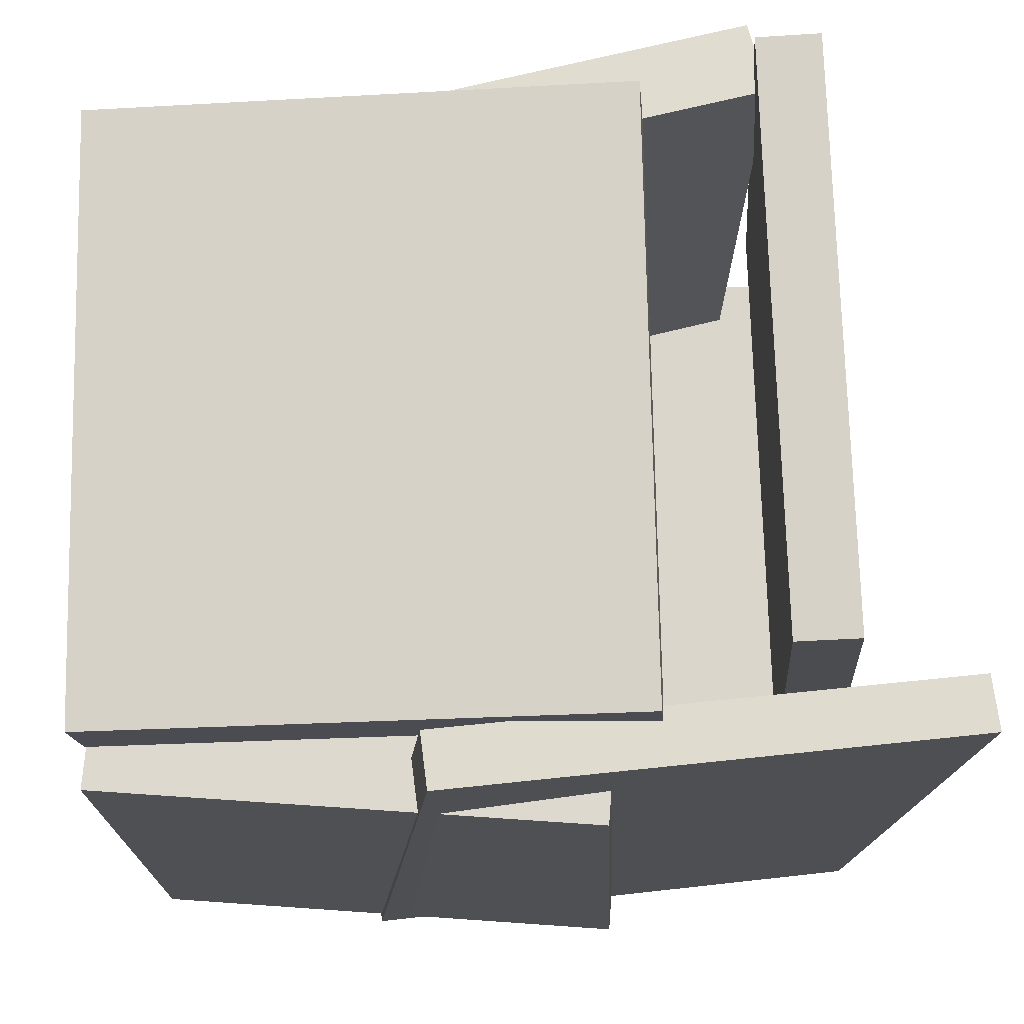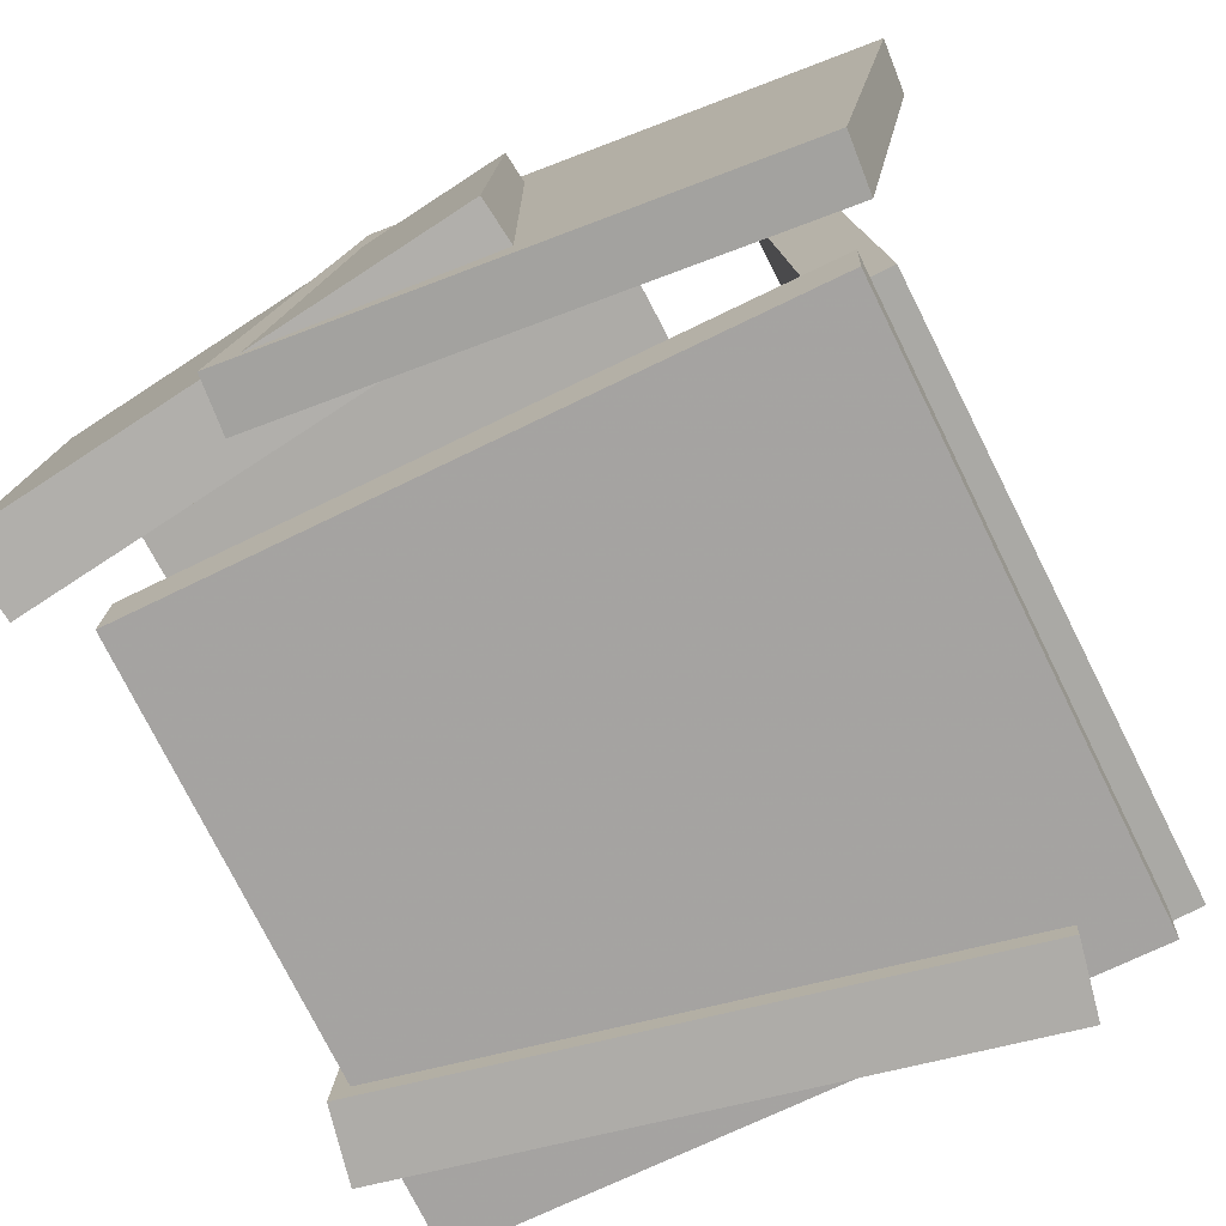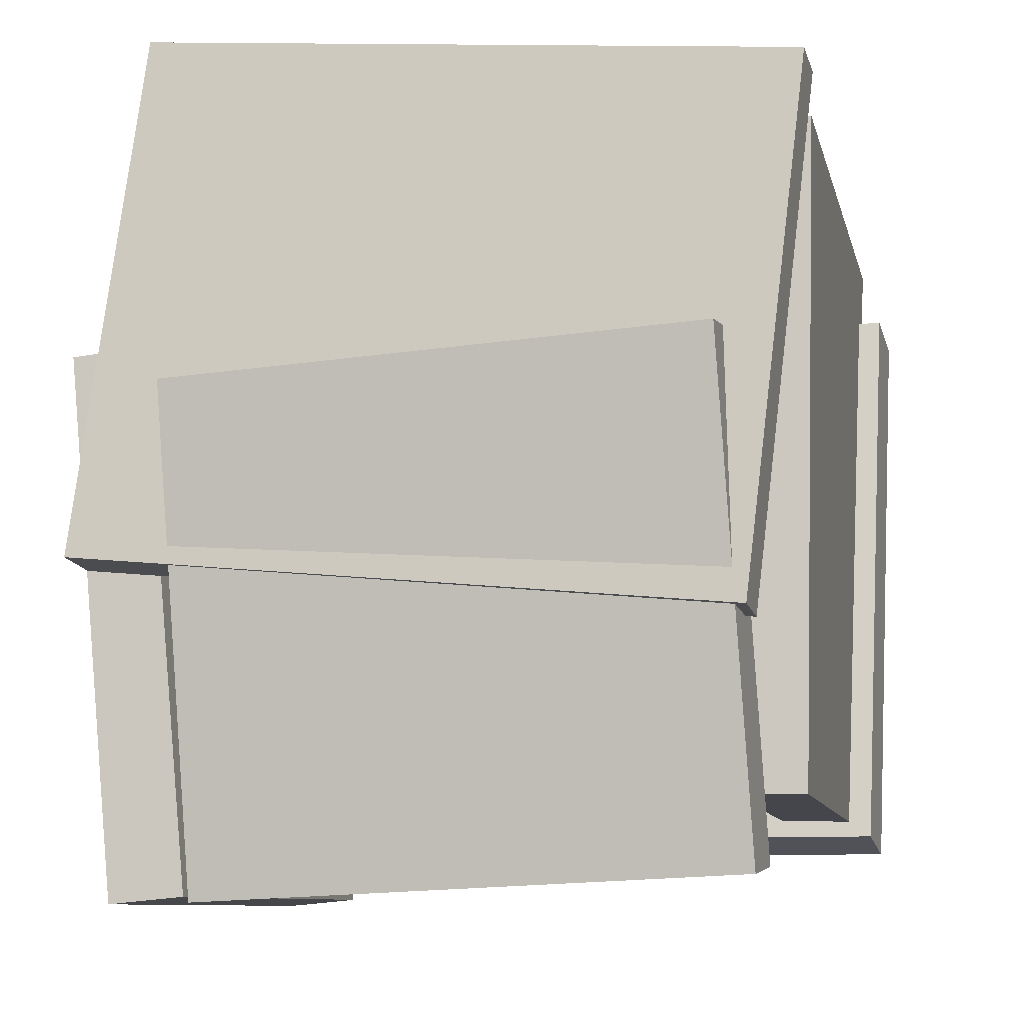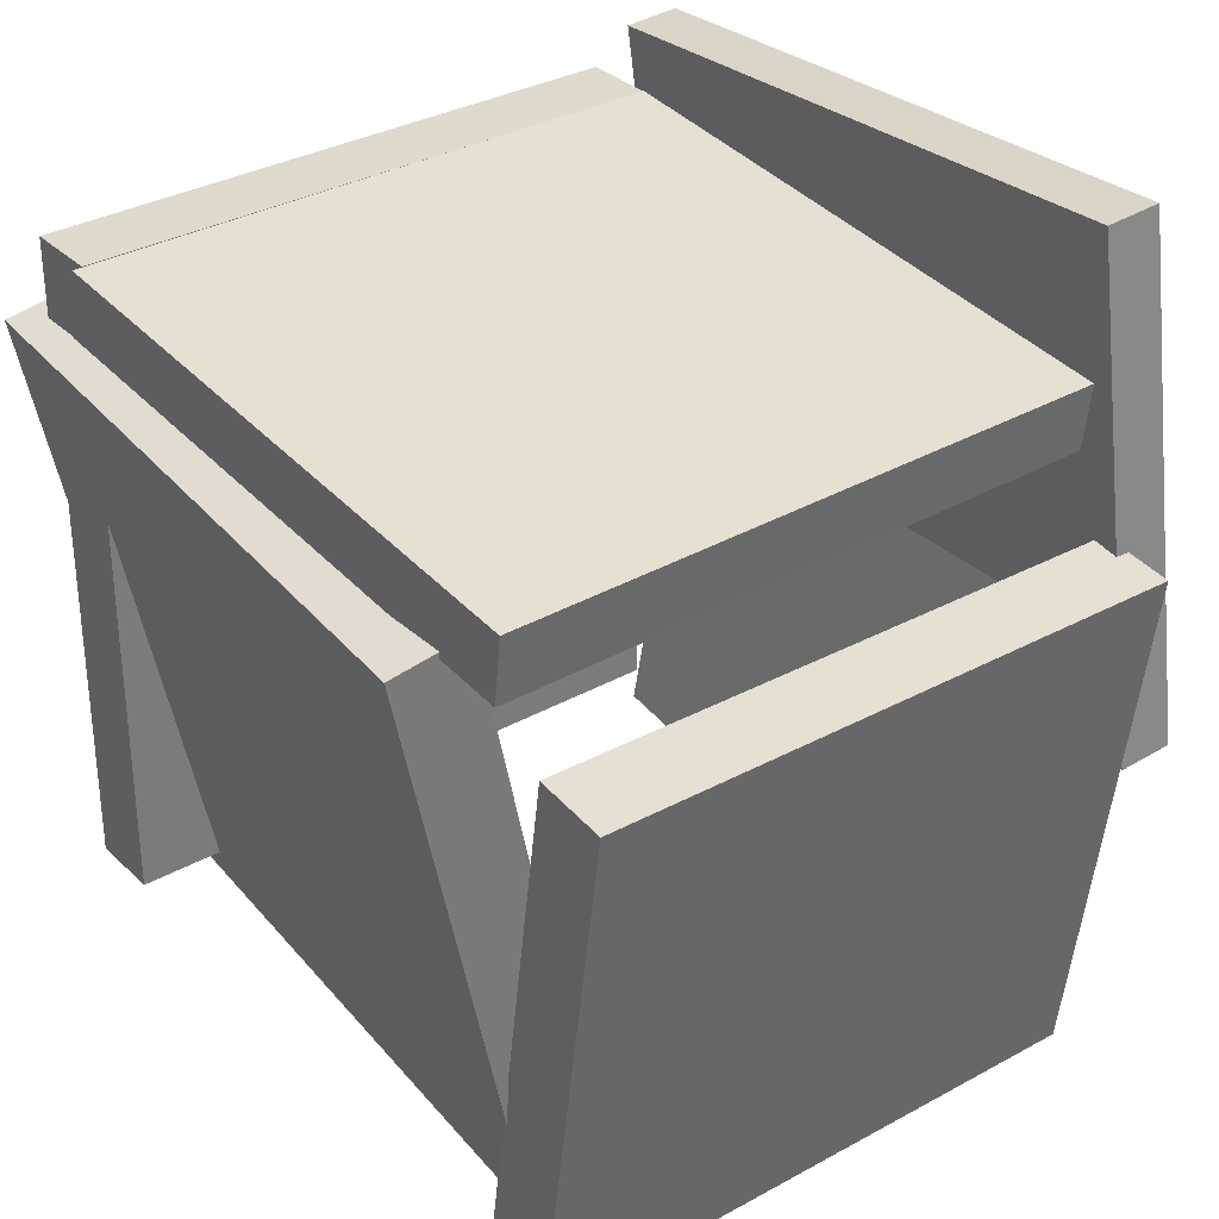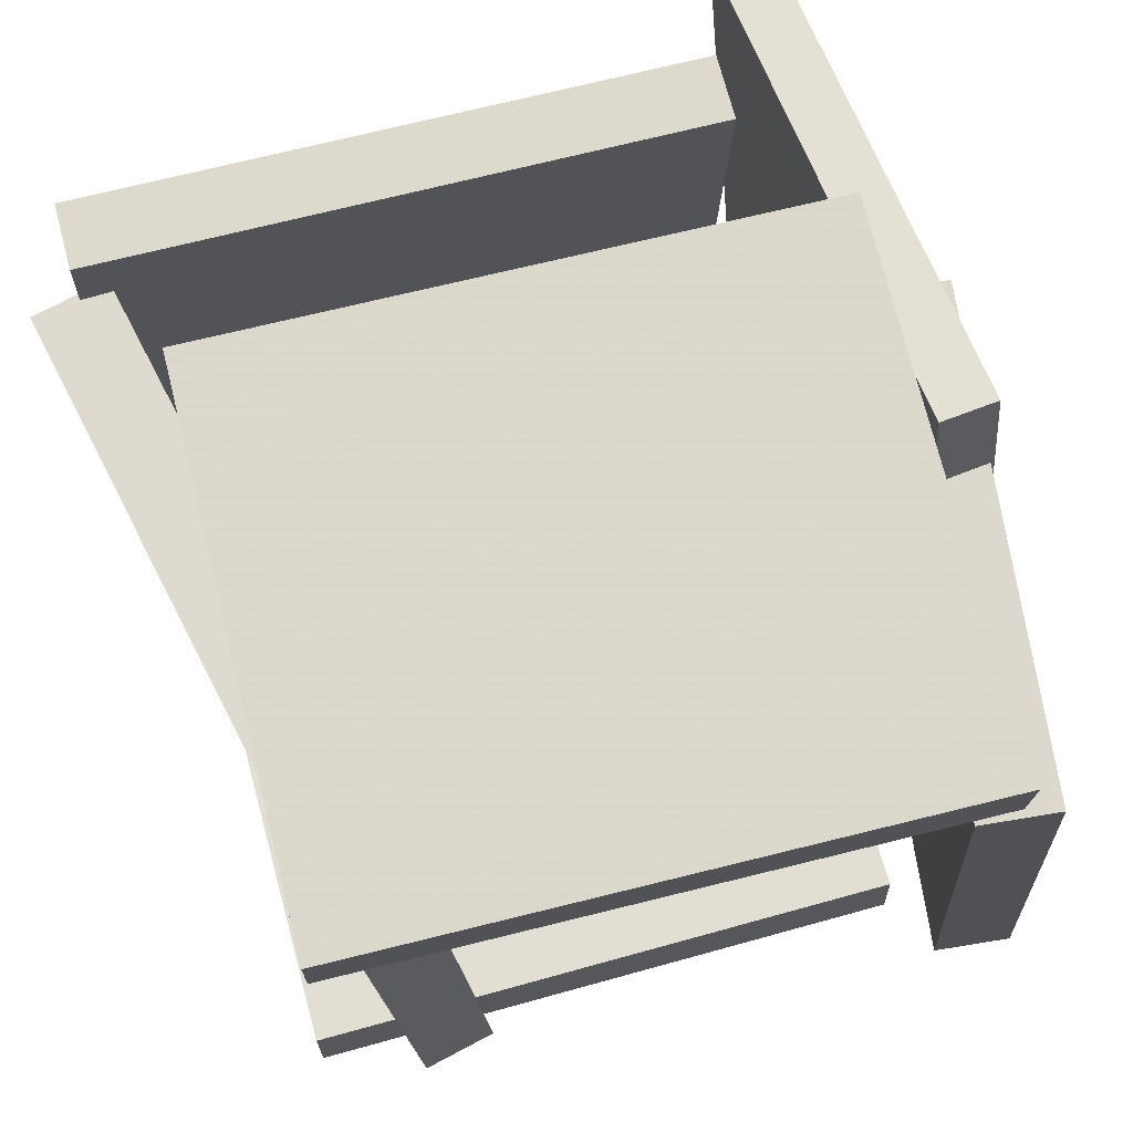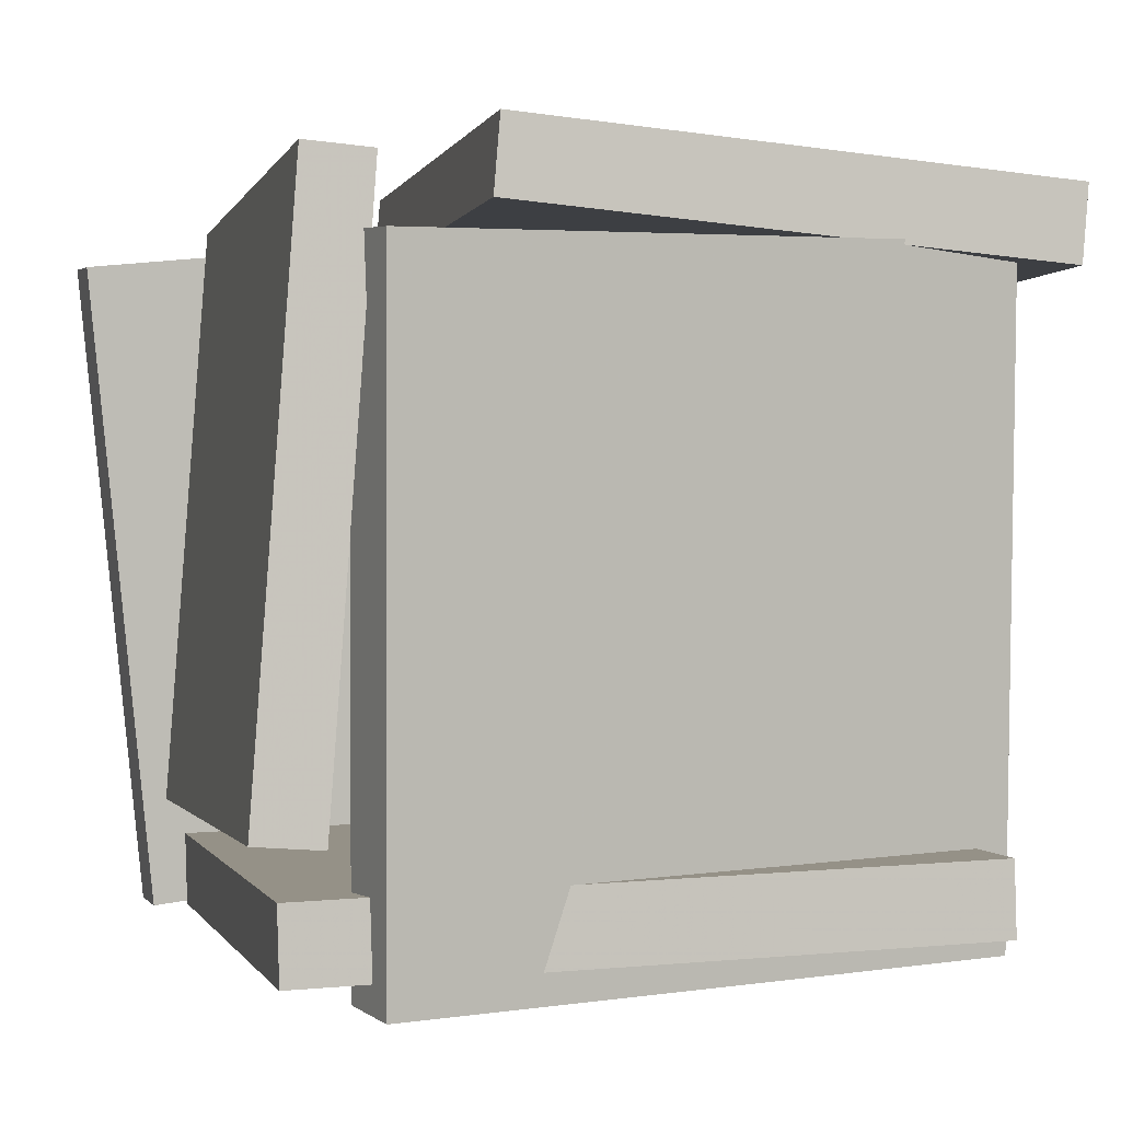
<metadata>
{"format":"obj","ext":"obj","renderer":"f3d","projection":"perspective","resolution":1024,"background":"white","views":[{"elev":74.6,"azim":85.8,"up":"+Z"},{"elev":-73.7,"azim":114.5,"up":"+Z"},{"elev":-12.0,"azim":101.8,"up":"+Y"},{"elev":35.5,"azim":-38.4,"up":"+Y"},{"elev":68.4,"azim":-17.1,"up":"+Z"},{"elev":-0.4,"azim":-106.4,"up":"+Z"}]}
</metadata>
<code>
v -0.5506 0.4325 -0.3573
v -0.5444 0.3725 0.4607
v -0.5469 0.5253 -0.3506
v -0.5407 0.4652 0.4674
v 0.3079 0.3987 -0.3663
v 0.314 0.3387 0.4517
v 0.3116 0.4915 -0.3595
v 0.3178 0.4314 0.4585
f 1.0 7.0 5.0
f 1.0 3.0 7.0
f 1.0 4.0 3.0
f 1.0 2.0 4.0
f 3.0 8.0 7.0
f 3.0 4.0 8.0
f 5.0 7.0 8.0
f 5.0 8.0 6.0
f 1.0 5.0 6.0
f 1.0 6.0 2.0
f 2.0 6.0 8.0
f 2.0 8.0 4.0
v 0.3671 -0.6118 0.466
v 0.4082 0.1543 0.5293
v -0.5013 -0.5651 0.4641
v -0.4602 0.201 0.5274
v 0.3678 -0.603 0.359
v 0.4089 0.1631 0.4223
v -0.5006 -0.5563 0.3571
v -0.4595 0.2098 0.4204
f 9.0 15.0 13.0
f 9.0 11.0 15.0
f 9.0 12.0 11.0
f 9.0 10.0 12.0
f 11.0 16.0 15.0
f 11.0 12.0 16.0
f 13.0 15.0 16.0
f 13.0 16.0 14.0
f 9.0 13.0 14.0
f 9.0 14.0 10.0
f 10.0 14.0 16.0
f 10.0 16.0 12.0
v 0.4979 0.4981 -0.5214
v 0.4179 0.4937 -0.5253
v 0.4468 0.6039 0.4147
v 0.3668 0.5995 0.4108
v 0.5348 -0.2555 -0.4342
v 0.4549 -0.2599 -0.4381
v 0.4837 -0.1497 0.5019
v 0.4038 -0.1541 0.4981
f 17.0 23.0 21.0
f 17.0 19.0 23.0
f 17.0 20.0 19.0
f 17.0 18.0 20.0
f 19.0 24.0 23.0
f 19.0 20.0 24.0
f 21.0 23.0 24.0
f 21.0 24.0 22.0
f 17.0 21.0 22.0
f 17.0 22.0 18.0
f 18.0 22.0 24.0
f 18.0 24.0 20.0
v 0.3282 -0.4775 -0.4877
v -0.5232 -0.4527 -0.4958
v 0.3557 0.4539 -0.5168
v -0.4957 0.4787 -0.5249
v 0.3274 -0.4743 -0.3847
v -0.5241 -0.4494 -0.3929
v 0.3548 0.4571 -0.4139
v -0.4966 0.482 -0.422
f 25.0 31.0 29.0
f 25.0 27.0 31.0
f 25.0 28.0 27.0
f 25.0 26.0 28.0
f 27.0 32.0 31.0
f 27.0 28.0 32.0
f 29.0 31.0 32.0
f 29.0 32.0 30.0
f 25.0 29.0 30.0
f 25.0 30.0 26.0
f 26.0 30.0 32.0
f 26.0 32.0 28.0
v 0.4748 -0.5907 -0.4326
v 0.3658 -0.5743 -0.4398
v 0.5779 0.1069 -0.4039
v 0.469 0.1234 -0.4111
v 0.4206 -0.6142 0.3331
v 0.3117 -0.5978 0.3259
v 0.5238 0.08348 0.3618
v 0.4149 0.09989 0.3546
f 33.0 39.0 37.0
f 33.0 35.0 39.0
f 33.0 36.0 35.0
f 33.0 34.0 36.0
f 35.0 40.0 39.0
f 35.0 36.0 40.0
f 37.0 39.0 40.0
f 37.0 40.0 38.0
f 33.0 37.0 38.0
f 33.0 38.0 34.0
f 34.0 38.0 40.0
f 34.0 40.0 36.0
v -0.3838 -0.503 -0.5347
v -0.4579 -0.4858 0.3893
v -0.5377 0.3597 -0.5631
v -0.6118 0.3769 0.3609
v -0.2762 -0.4836 -0.5265
v -0.3503 -0.4664 0.3976
v -0.4301 0.3791 -0.5549
v -0.5042 0.3963 0.3692
f 41.0 47.0 45.0
f 41.0 43.0 47.0
f 41.0 44.0 43.0
f 41.0 42.0 44.0
f 43.0 48.0 47.0
f 43.0 44.0 48.0
f 45.0 47.0 48.0
f 45.0 48.0 46.0
f 41.0 45.0 46.0
f 41.0 46.0 42.0
f 42.0 46.0 48.0
f 42.0 48.0 44.0

</code>
